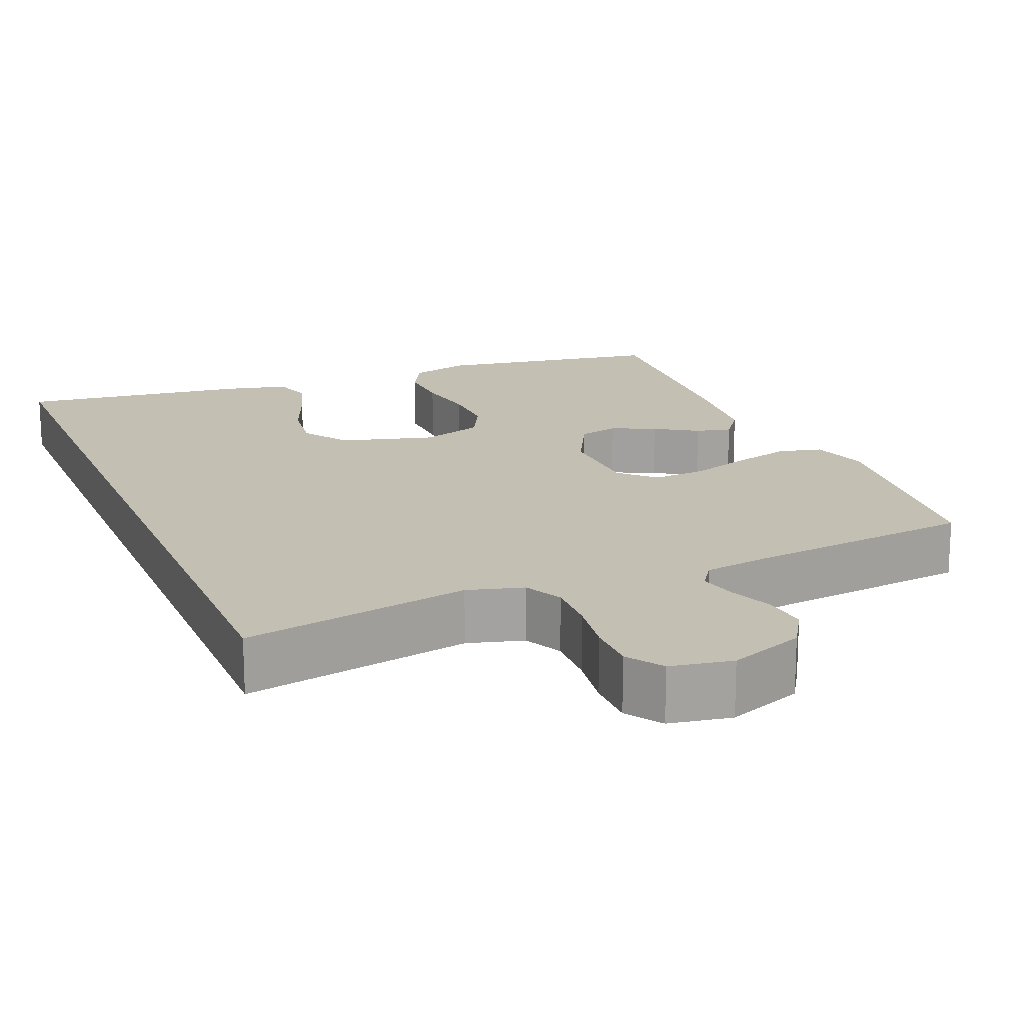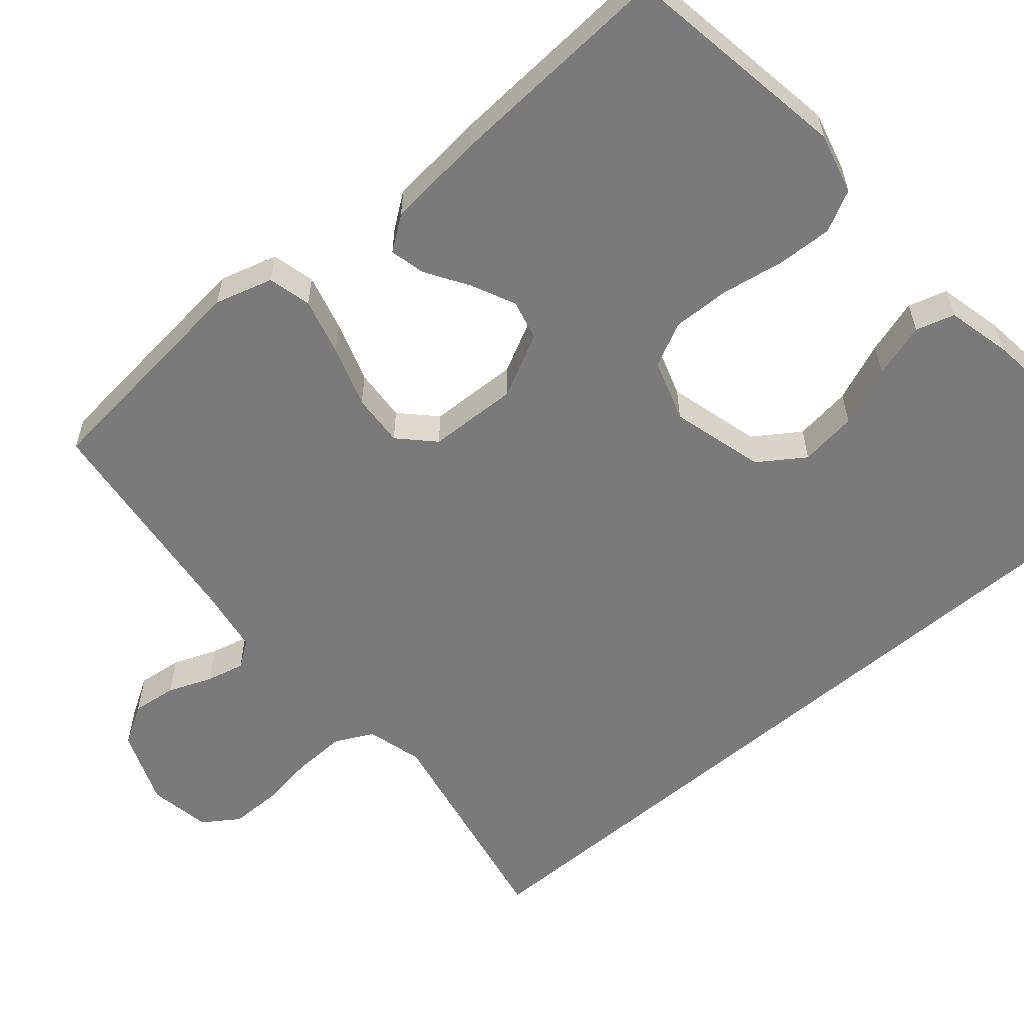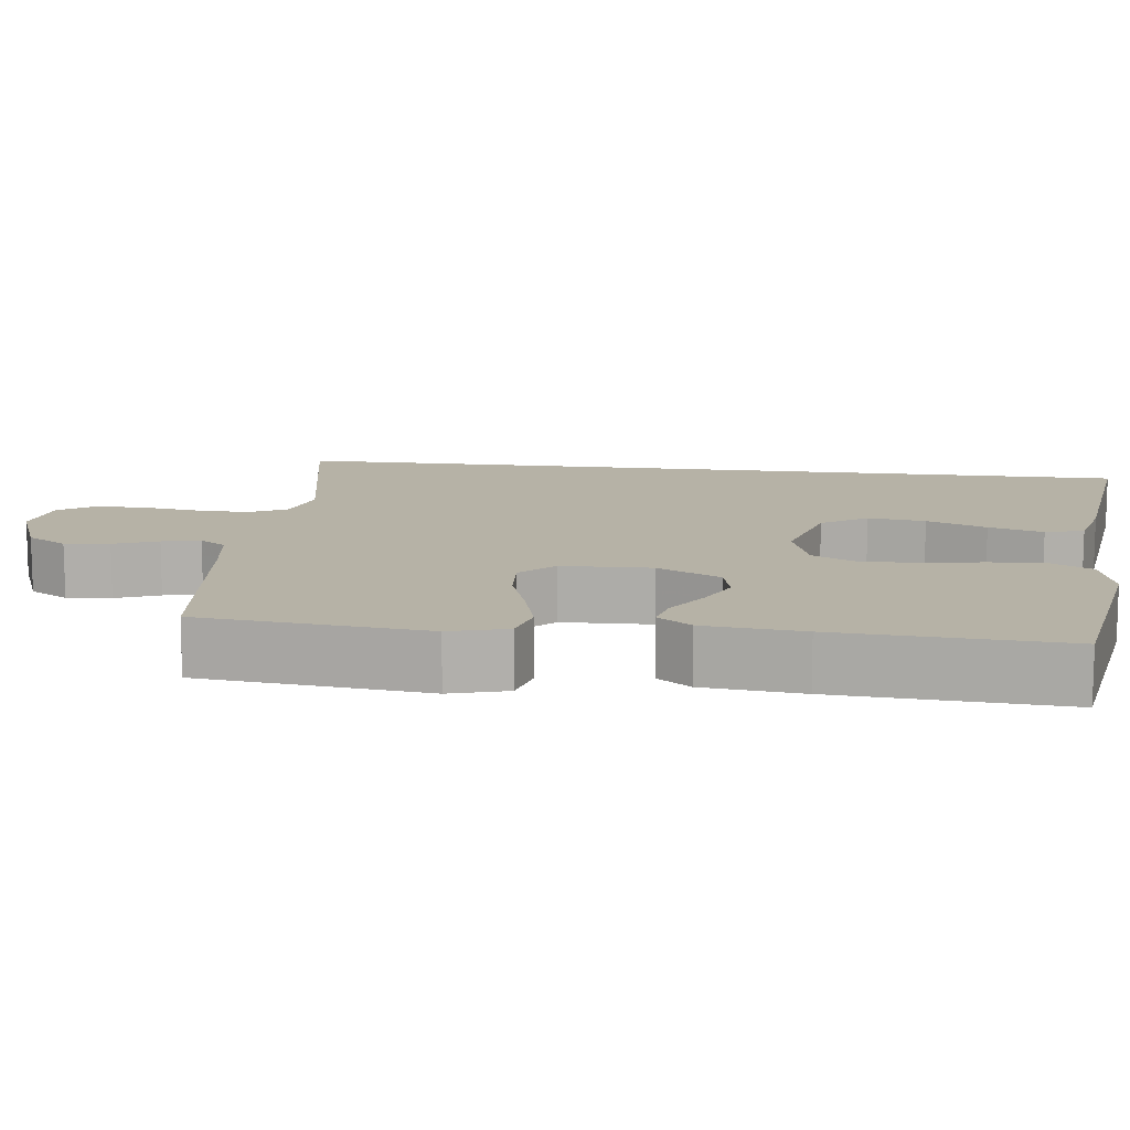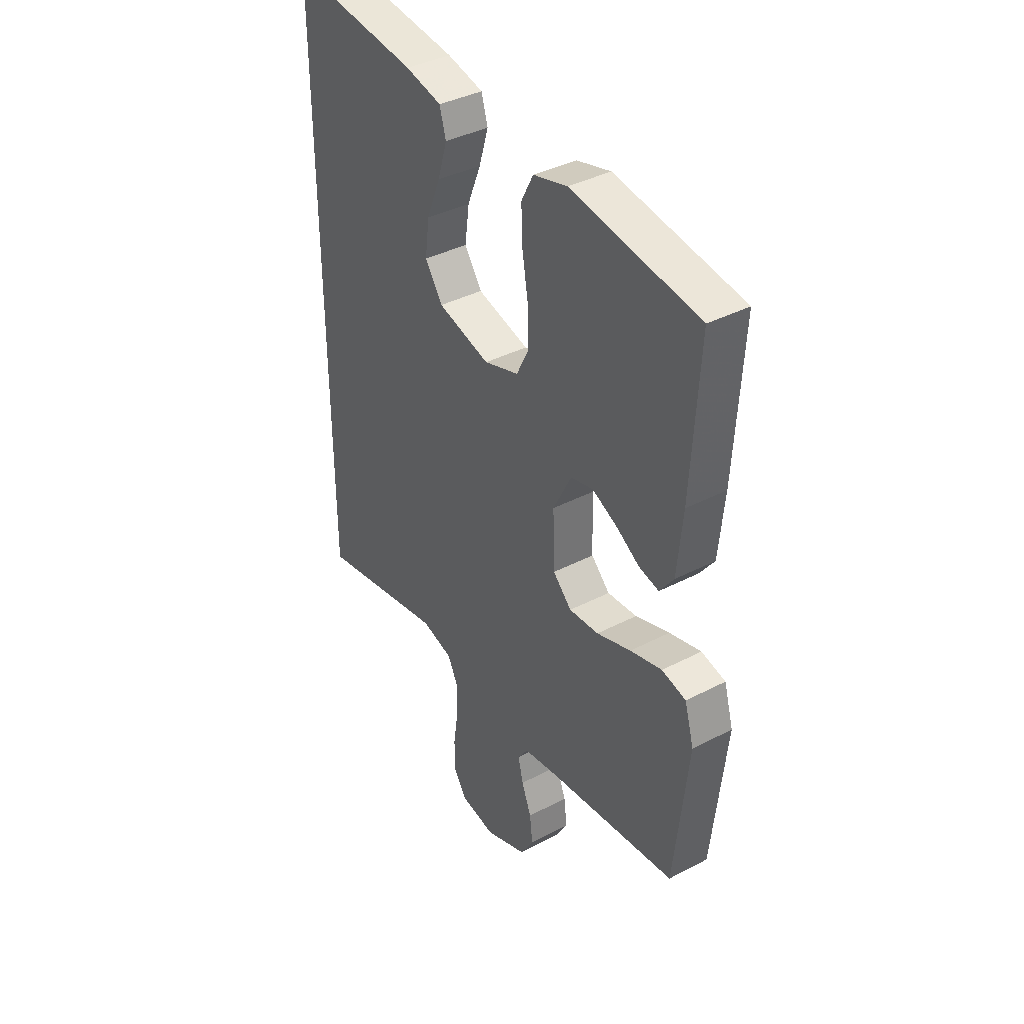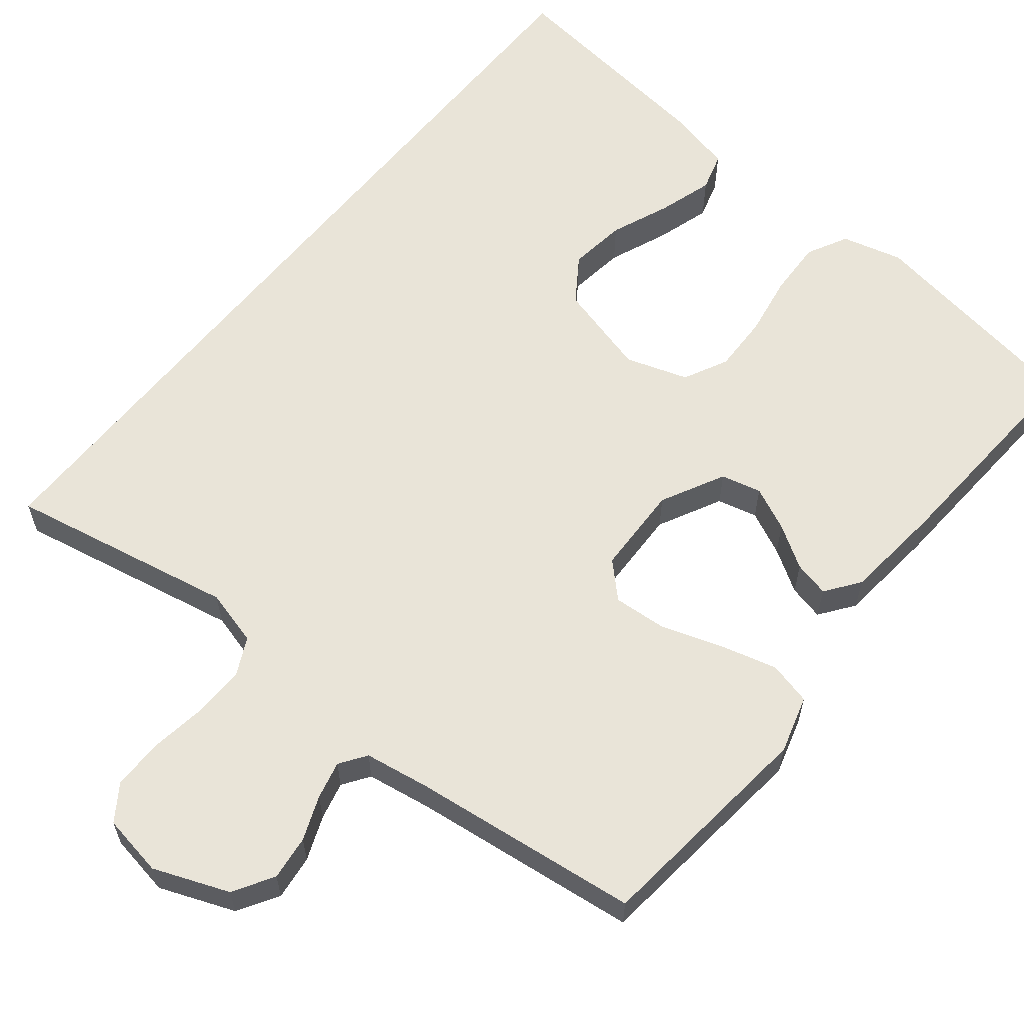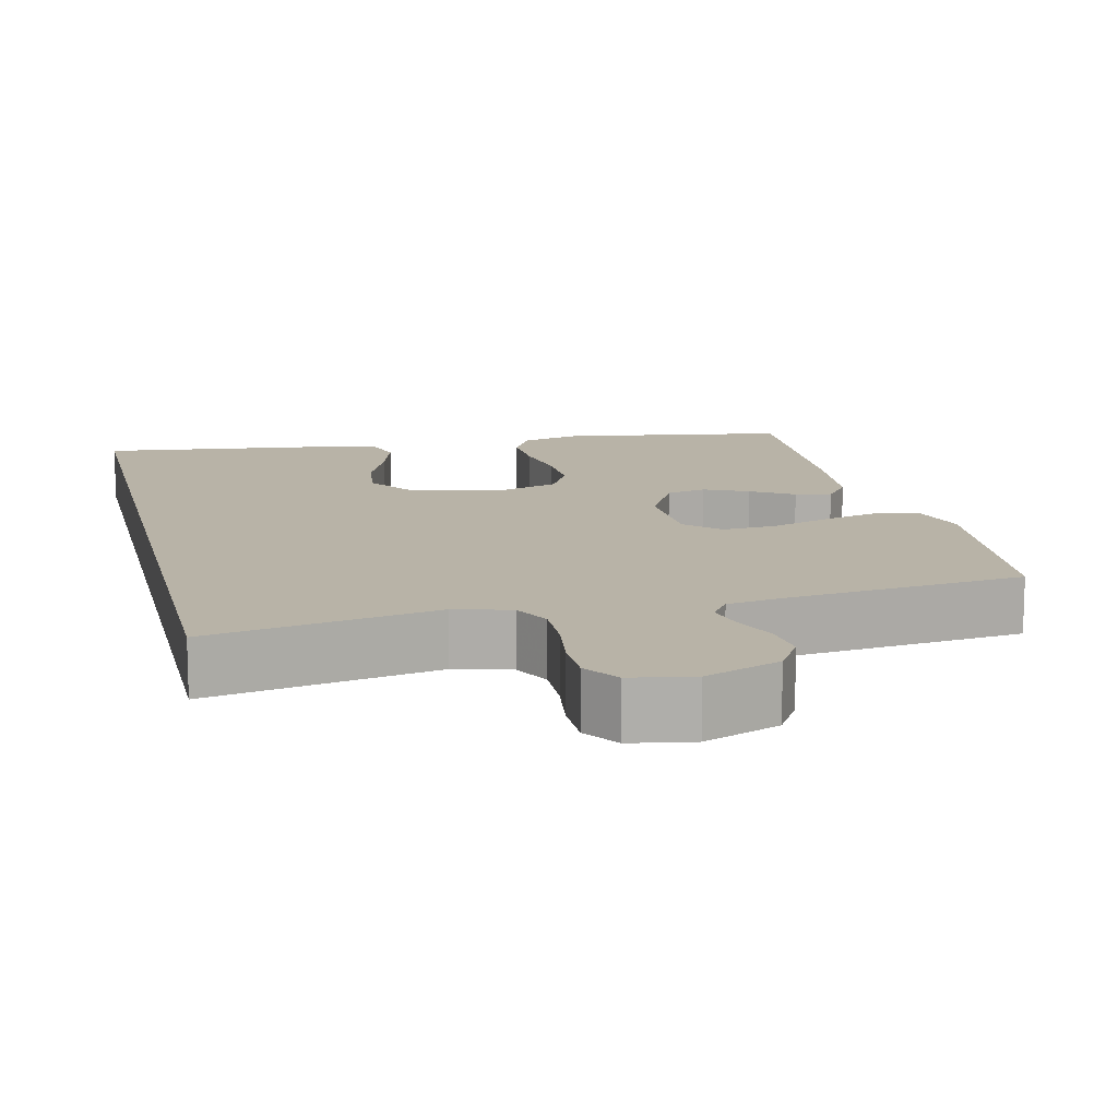
<metadata>
{"format":"obj","ext":"obj","renderer":"f3d","projection":"perspective","resolution":1024,"background":"white","views":[{"elev":17.7,"azim":157.7,"up":"+Y"},{"elev":-58.1,"azim":-49.4,"up":"+Y"},{"elev":12.2,"azim":-82.7,"up":"+Y"},{"elev":38.5,"azim":-123.4,"up":"+Z"},{"elev":60.6,"azim":-141.0,"up":"+Y"},{"elev":12.8,"azim":166.8,"up":"+Y"}]}
</metadata>
<code>
v 0.5 0.07 0.582
v 0.5 0.07 -0.562
v 0.2 0.07 -0.503
v 0.126 0.07 -0.523
v 0.101 0.07 -0.573
v 0.103 0.07 -0.642
v 0.114 0.07 -0.716
v 0.114 0.07 -0.783
v 0.082 0.07 -0.83
v 0 0.07 -0.844
v -0.099 0.07 -0.805
v -0.131 0.07 -0.752
v -0.124 0.07 -0.693
v -0.101 0.07 -0.635
v -0.089 0.07 -0.585
v -0.113 0.07 -0.55
v -0.2 0.07 -0.536
v -0.5 0.07 -0.5
v -0.532 0.07 -0.2
v -0.51 0.07 -0.124
v -0.453 0.07 -0.11
v -0.378 0.07 -0.13
v -0.297 0.07 -0.157
v -0.227 0.07 -0.162
v -0.183 0.07 -0.119
v -0.179 0.07 0
v -0.222 0.07 0.084
v -0.275 0.07 0.097
v -0.333 0.07 0.07
v -0.389 0.07 0.035
v -0.436 0.07 0.024
v -0.469 0.07 0.069
v -0.482 0.07 0.2
v -0.5 0.07 0.5
v -0.2 0.07 0.547
v -0.12 0.07 0.526
v -0.092 0.07 0.472
v -0.095 0.07 0.398
v -0.109 0.07 0.316
v -0.111 0.07 0.24
v -0.082 0.07 0.182
v 0 0.07 0.155
v 0.123 0.07 0.188
v 0.164 0.07 0.248
v 0.154 0.07 0.324
v 0.122 0.07 0.403
v 0.1 0.07 0.475
v 0.115 0.07 0.526
v 0.2 0.07 0.546
v 0.5 0 0.582
v 0.5 0 -0.562
v 0.2 0 -0.503
v 0.126 0 -0.523
v 0.101 0 -0.573
v 0.103 0 -0.642
v 0.114 0 -0.716
v 0.114 0 -0.783
v 0.082 0 -0.83
v 0 0 -0.844
v -0.099 0 -0.805
v -0.131 0 -0.752
v -0.124 0 -0.693
v -0.101 0 -0.635
v -0.089 0 -0.585
v -0.113 0 -0.55
v -0.2 0 -0.536
v -0.5 0 -0.5
v -0.532 0 -0.2
v -0.51 0 -0.124
v -0.453 0 -0.11
v -0.378 0 -0.13
v -0.297 0 -0.157
v -0.227 0 -0.162
v -0.183 0 -0.119
v -0.179 0 0
v -0.222 0 0.084
v -0.275 0 0.097
v -0.333 0 0.07
v -0.389 0 0.035
v -0.436 0 0.024
v -0.469 0 0.069
v -0.482 0 0.2
v -0.5 0 0.5
v -0.2 0 0.547
v -0.12 0 0.526
v -0.092 0 0.472
v -0.095 0 0.398
v -0.109 0 0.316
v -0.111 0 0.24
v -0.082 0 0.182
v 0 0 0.155
v 0.123 0 0.188
v 0.164 0 0.248
v 0.154 0 0.324
v 0.122 0 0.403
v 0.1 0 0.475
v 0.115 0 0.526
v 0.2 0 0.546
f 48 49 1
f 47 48 1
f 46 47 1
f 45 46 1
f 44 45 1 2
f 43 44 2 3
f 42 43 3 4
f 41 42 4 5
f 40 41 5 6
f 37 38 39
f 36 37 39
f 35 36 39
f 34 35 39
f 33 34 39
f 32 33 39
f 31 32 39
f 30 31 39
f 29 30 39
f 28 29 39 40
f 27 28 40
f 26 27 40
f 8 9 10
f 7 8 10
f 6 7 10
f 40 6 10
f 26 40 10
f 25 26 10
f 21 22 23
f 20 21 23
f 19 20 23
f 18 19 23
f 17 18 23
f 16 17 23 24
f 15 16 24 25
f 12 13 14
f 11 12 14
f 10 11 14
f 10 14 15
f 10 15 25
f 50 98 97
f 50 97 96
f 50 96 95
f 50 95 94
f 51 50 94 93
f 52 51 93 92
f 53 52 92 91
f 54 53 91 90
f 55 54 90 89
f 88 87 86
f 88 86 85
f 88 85 84
f 88 84 83
f 88 83 82
f 88 82 81
f 88 81 80
f 88 80 79
f 88 79 78
f 89 88 78 77
f 89 77 76
f 89 76 75
f 59 58 57
f 59 57 56
f 59 56 55
f 59 55 89
f 59 89 75
f 59 75 74
f 72 71 70
f 72 70 69
f 72 69 68
f 72 68 67
f 72 67 66
f 73 72 66 65
f 74 73 65 64
f 63 62 61
f 63 61 60
f 63 60 59
f 64 63 59
f 74 64 59
f 1 50 51 2
f 2 51 52 3
f 3 52 53 4
f 4 53 54 5
f 5 54 55 6
f 6 55 56 7
f 7 56 57 8
f 8 57 58 9
f 9 58 59 10
f 10 59 60 11
f 11 60 61 12
f 12 61 62 13
f 13 62 63 14
f 14 63 64 15
f 15 64 65 16
f 16 65 66 17
f 17 66 67 18
f 18 67 68 19
f 19 68 69 20
f 20 69 70 21
f 21 70 71 22
f 22 71 72 23
f 23 72 73 24
f 24 73 74 25
f 25 74 75 26
f 26 75 76 27
f 27 76 77 28
f 28 77 78 29
f 29 78 79 30
f 30 79 80 31
f 31 80 81 32
f 32 81 82 33
f 33 82 83 34
f 34 83 84 35
f 35 84 85 36
f 36 85 86 37
f 37 86 87 38
f 38 87 88 39
f 39 88 89 40
f 40 89 90 41
f 41 90 91 42
f 42 91 92 43
f 43 92 93 44
f 44 93 94 45
f 45 94 95 46
f 46 95 96 47
f 47 96 97 48
f 48 97 98 49
f 49 98 50 1

</code>
